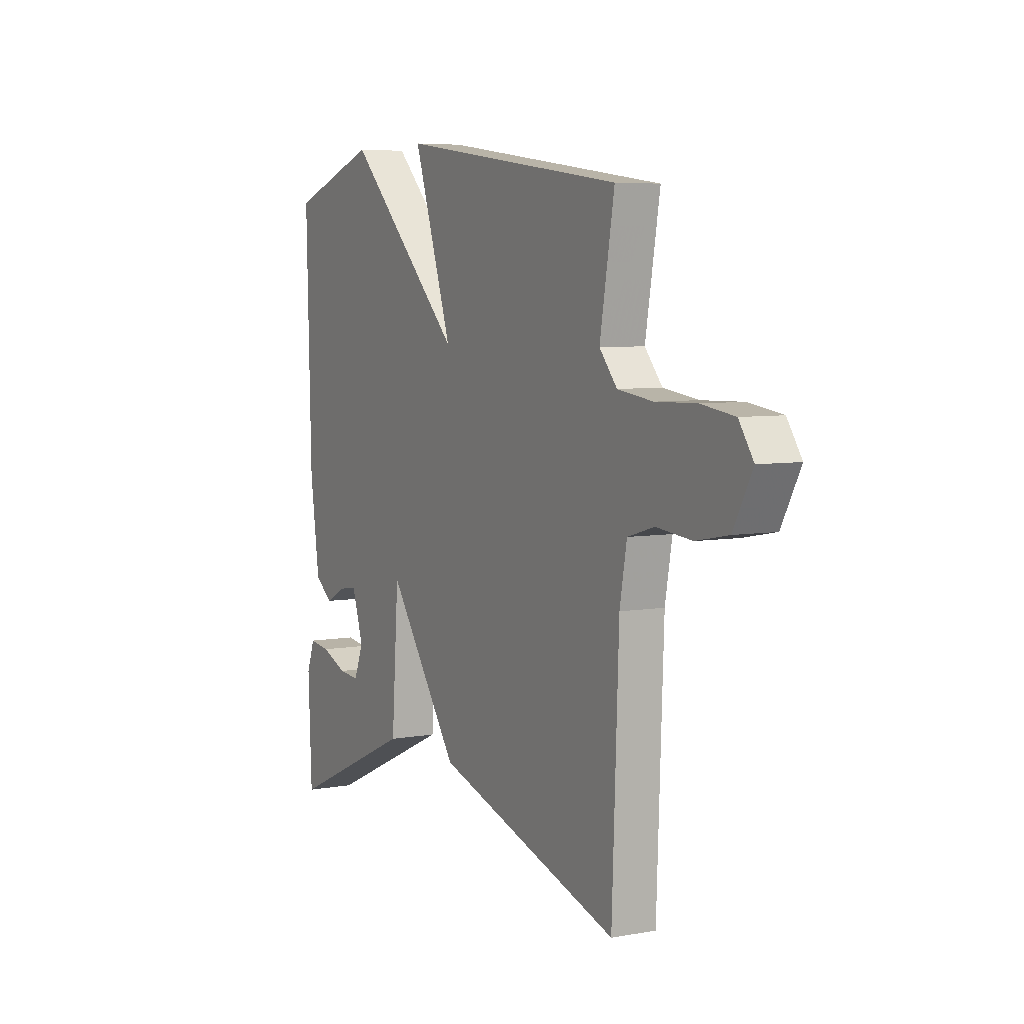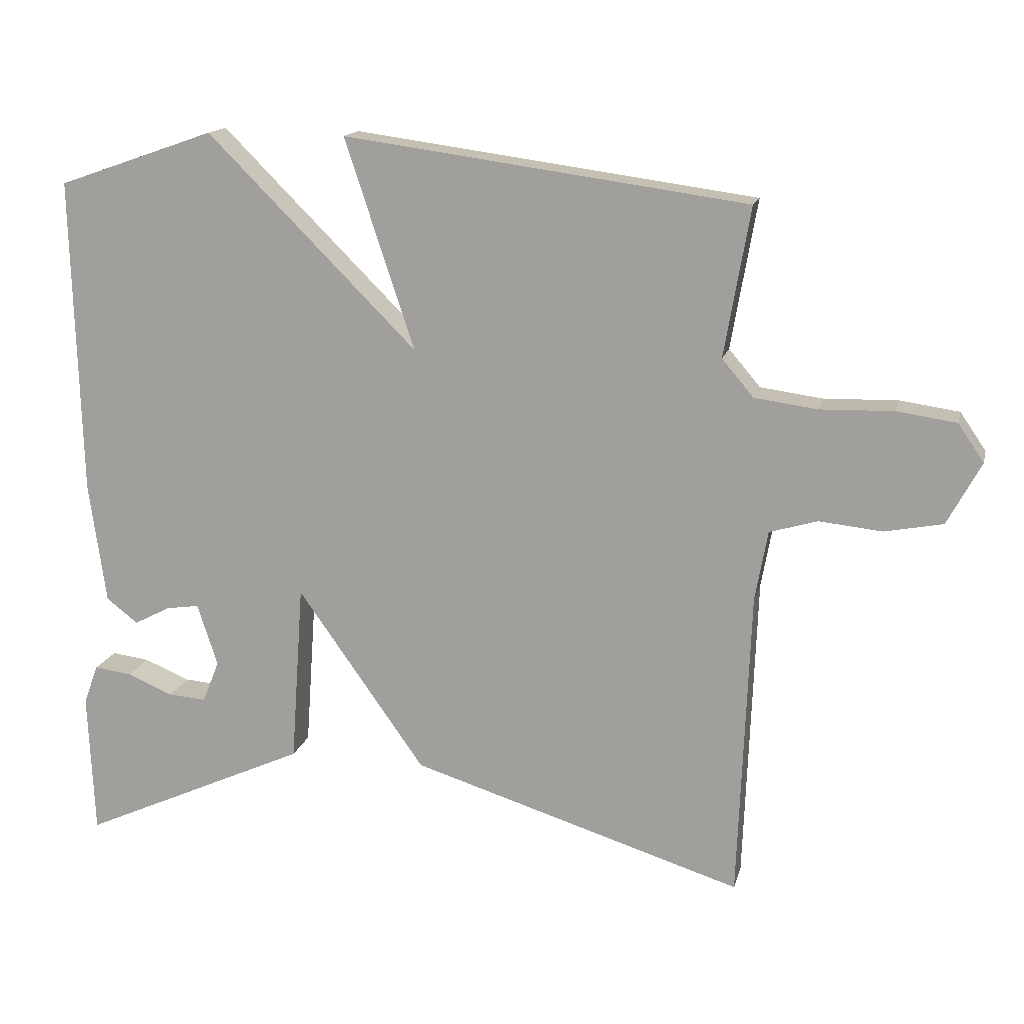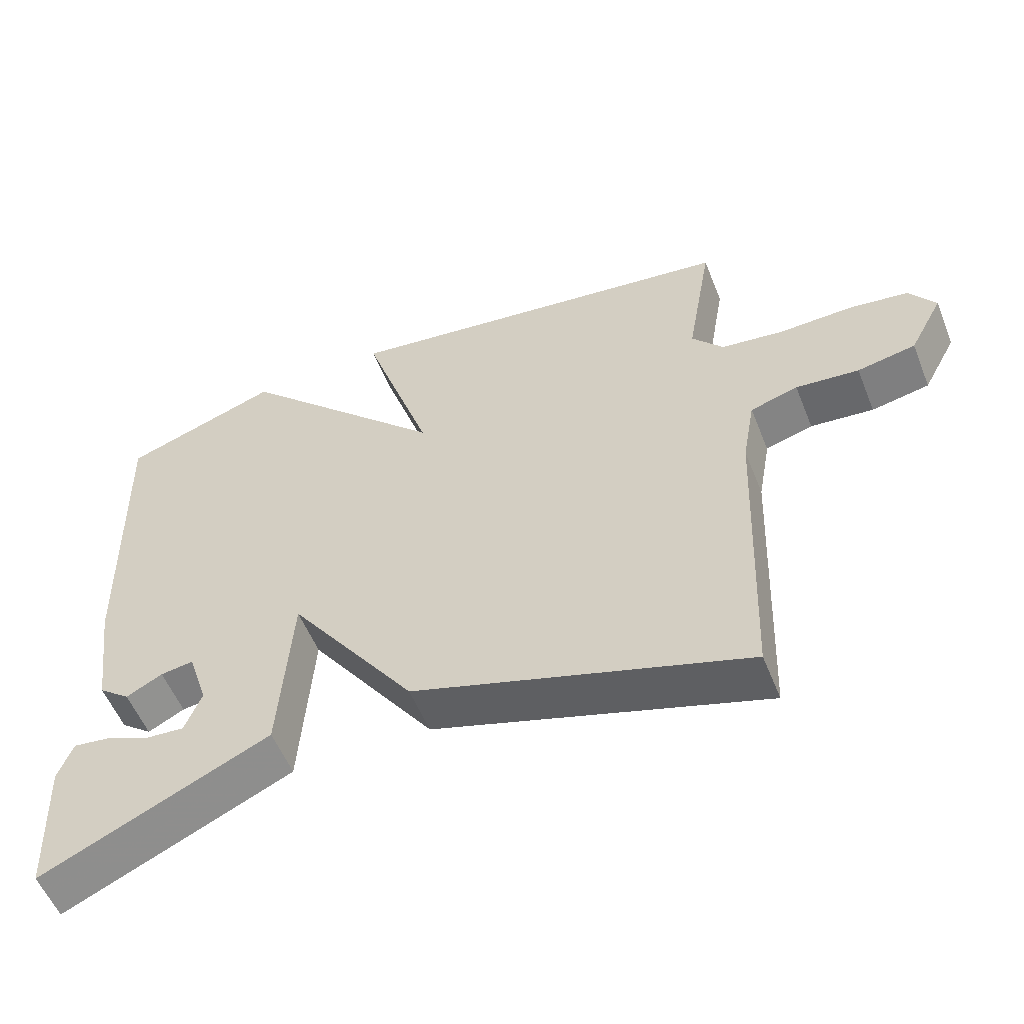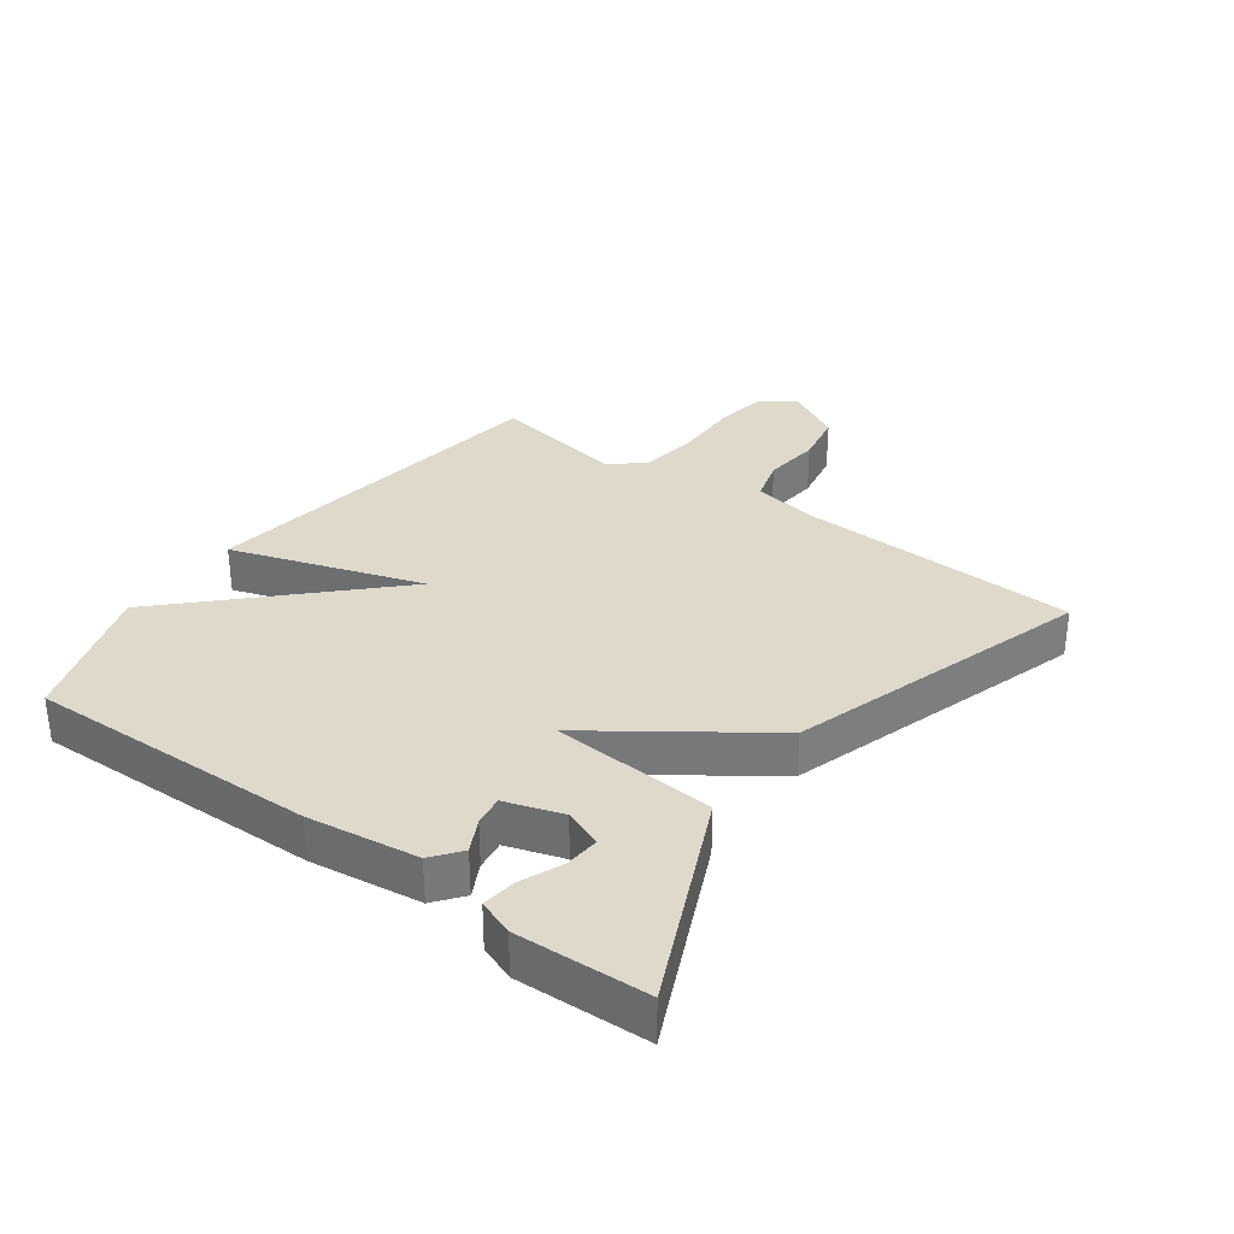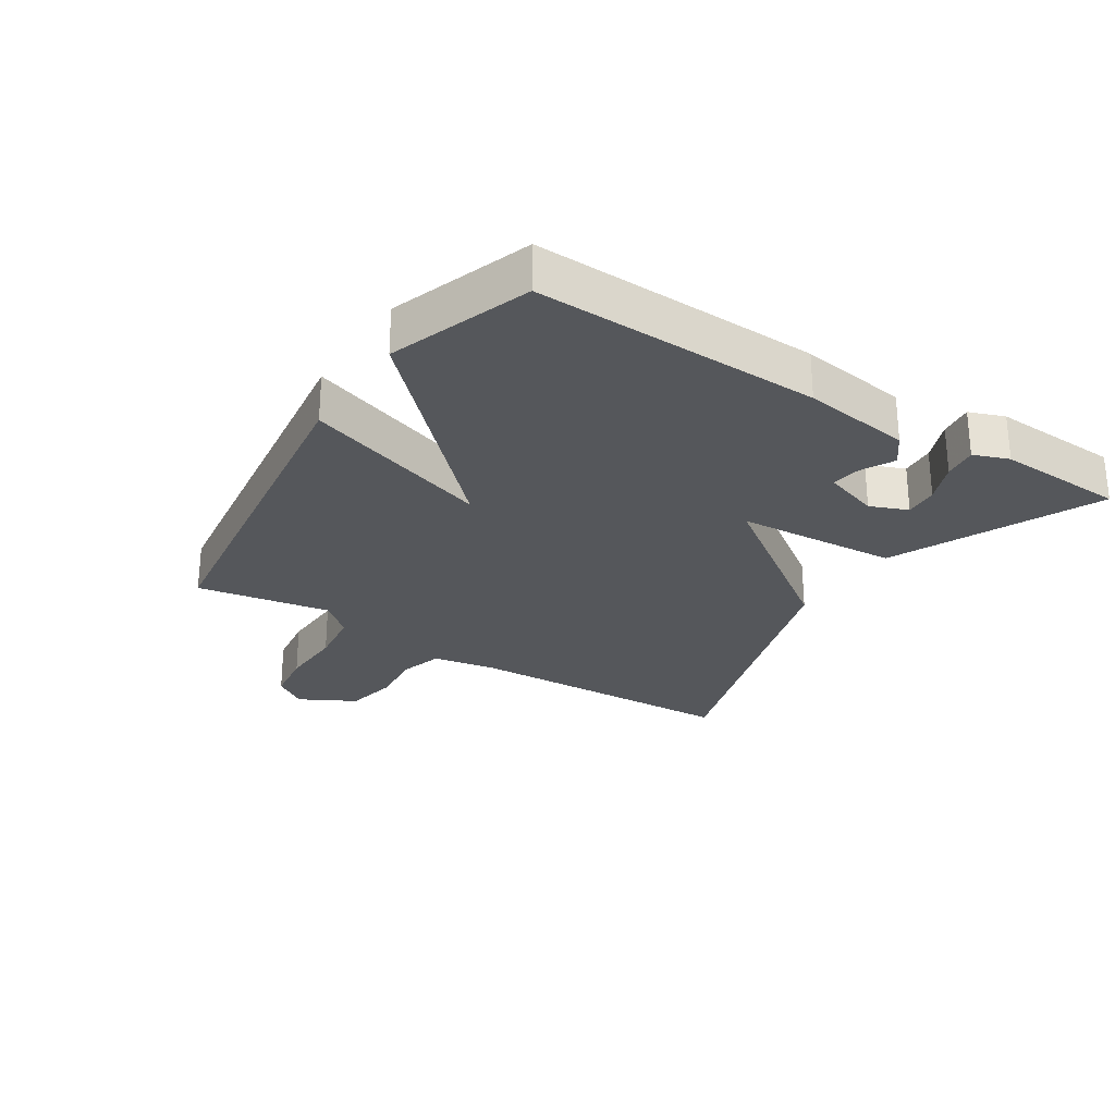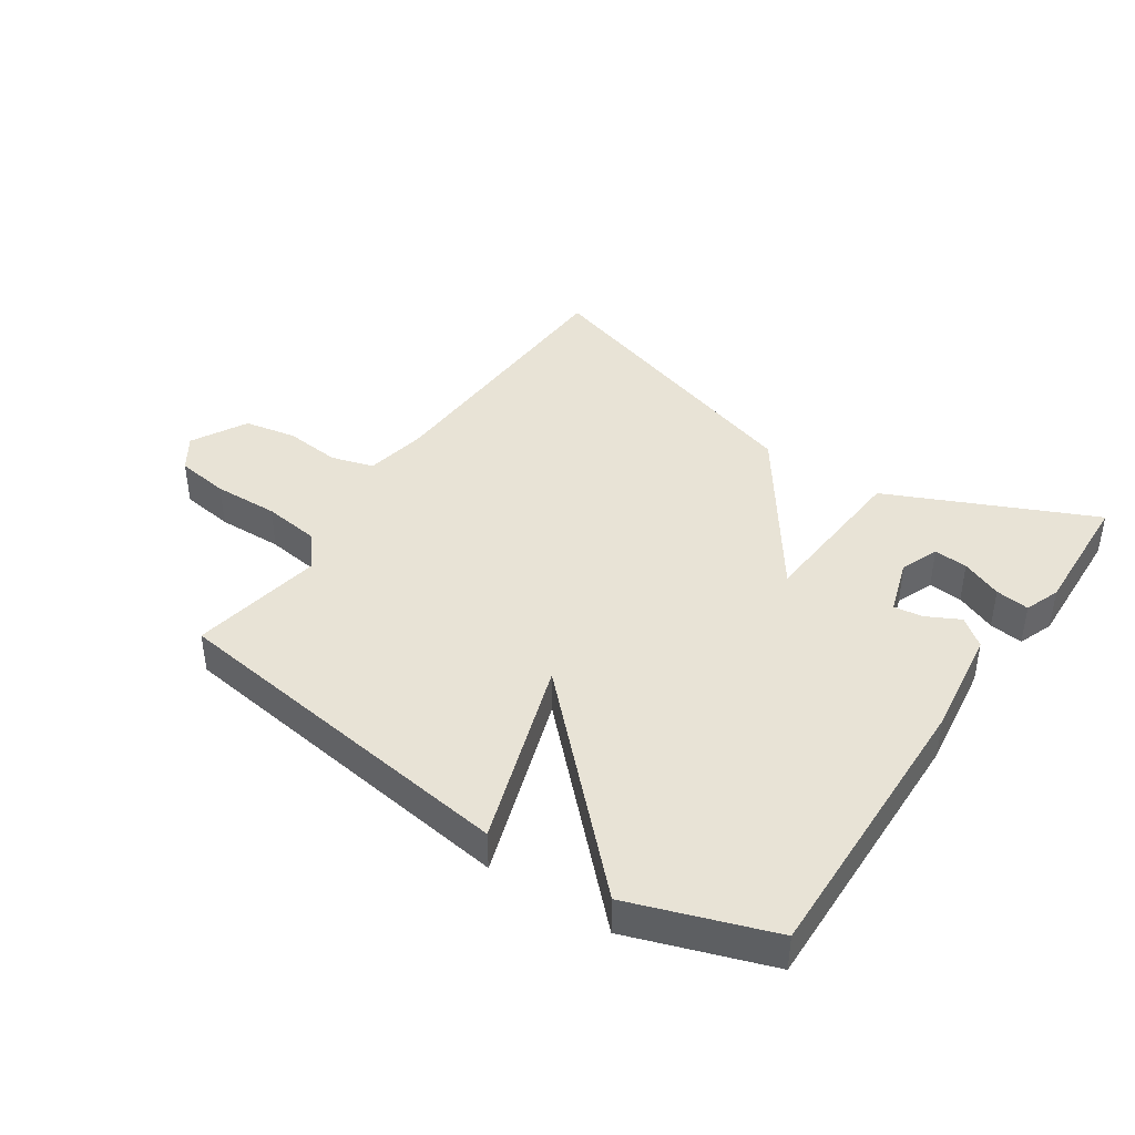
<metadata>
{"format":"obj","ext":"obj","renderer":"f3d","projection":"perspective","resolution":1024,"background":"white","views":[{"elev":6.0,"azim":-118.5,"up":"+Z"},{"elev":15.3,"azim":-166.7,"up":"+Z"},{"elev":-55.3,"azim":-158.3,"up":"+Z"},{"elev":32.3,"azim":126.3,"up":"+Y"},{"elev":-26.7,"azim":57.2,"up":"+Y"},{"elev":41.7,"azim":34.0,"up":"+Y"}]}
</metadata>
<code>
v 0.5 0.07 -0.5
v 0.174 0.07 -0.352
v 0.156 0.07 -0.095
v -0.026 0.07 -0.352
v -0.5 0.07 -0.5
v -0.517 0.07 -0.057
v -0.535 0.07 0.043
v -0.603 0.07 0.063
v -0.693 0.07 0.054
v -0.776 0.07 0.07
v -0.824 0.07 0.159
v -0.787 0.07 0.213
v -0.702 0.07 0.225
v -0.598 0.07 0.222
v -0.508 0.07 0.234
v -0.463 0.07 0.287
v -0.5 0.07 0.5
v 0.076 0.07 0.578
v -0.023 0.07 0.279
v 0.276 0.07 0.578
v 0.5 0.07 0.5
v 0.488 0.07 0.046
v 0.464 0.07 -0.127
v 0.419 0.07 -0.162
v 0.367 0.07 -0.135
v 0.32 0.07 -0.128
v 0.291 0.07 -0.217
v 0.315 0.07 -0.277
v 0.369 0.07 -0.273
v 0.434 0.07 -0.246
v 0.488 0.07 -0.239
v 0.509 0.07 -0.295
v 0.5 0 -0.5
v 0.174 0 -0.352
v 0.156 0 -0.095
v -0.026 0 -0.352
v -0.5 0 -0.5
v -0.517 0 -0.057
v -0.535 0 0.043
v -0.603 0 0.063
v -0.693 0 0.054
v -0.776 0 0.07
v -0.824 0 0.159
v -0.787 0 0.213
v -0.702 0 0.225
v -0.598 0 0.222
v -0.508 0 0.234
v -0.463 0 0.287
v -0.5 0 0.5
v 0.076 0 0.578
v -0.023 0 0.279
v 0.276 0 0.578
v 0.5 0 0.5
v 0.488 0 0.046
v 0.464 0 -0.127
v 0.419 0 -0.162
v 0.367 0 -0.135
v 0.32 0 -0.128
v 0.291 0 -0.217
v 0.315 0 -0.277
v 0.369 0 -0.273
v 0.434 0 -0.246
v 0.488 0 -0.239
v 0.509 0 -0.295
f 31 32 1
f 30 31 1
f 29 30 1
f 28 29 1 2
f 27 28 2 3
f 26 27 3
f 25 26 3
f 23 24 25
f 22 23 25
f 21 22 25
f 20 21 25
f 19 20 25
f 19 25 3
f 16 17 18 19
f 4 5 6
f 3 4 6
f 19 3 6
f 16 19 6
f 15 16 6
f 12 13 14
f 11 12 14
f 10 11 14
f 9 10 14
f 8 9 14
f 7 8 14 15
f 6 7 15
f 33 64 63
f 33 63 62
f 33 62 61
f 34 33 61 60
f 35 34 60 59
f 35 59 58
f 35 58 57
f 57 56 55
f 57 55 54
f 57 54 53
f 57 53 52
f 57 52 51
f 35 57 51
f 51 50 49 48
f 38 37 36
f 38 36 35
f 38 35 51
f 38 51 48
f 38 48 47
f 46 45 44
f 46 44 43
f 46 43 42
f 46 42 41
f 46 41 40
f 47 46 40 39
f 47 39 38
f 1 33 34 2
f 2 34 35 3
f 3 35 36 4
f 4 36 37 5
f 5 37 38 6
f 6 38 39 7
f 7 39 40 8
f 8 40 41 9
f 9 41 42 10
f 10 42 43 11
f 11 43 44 12
f 12 44 45 13
f 13 45 46 14
f 14 46 47 15
f 15 47 48 16
f 16 48 49 17
f 17 49 50 18
f 18 50 51 19
f 19 51 52 20
f 20 52 53 21
f 21 53 54 22
f 22 54 55 23
f 23 55 56 24
f 24 56 57 25
f 25 57 58 26
f 26 58 59 27
f 27 59 60 28
f 28 60 61 29
f 29 61 62 30
f 30 62 63 31
f 31 63 64 32
f 32 64 33 1

</code>
